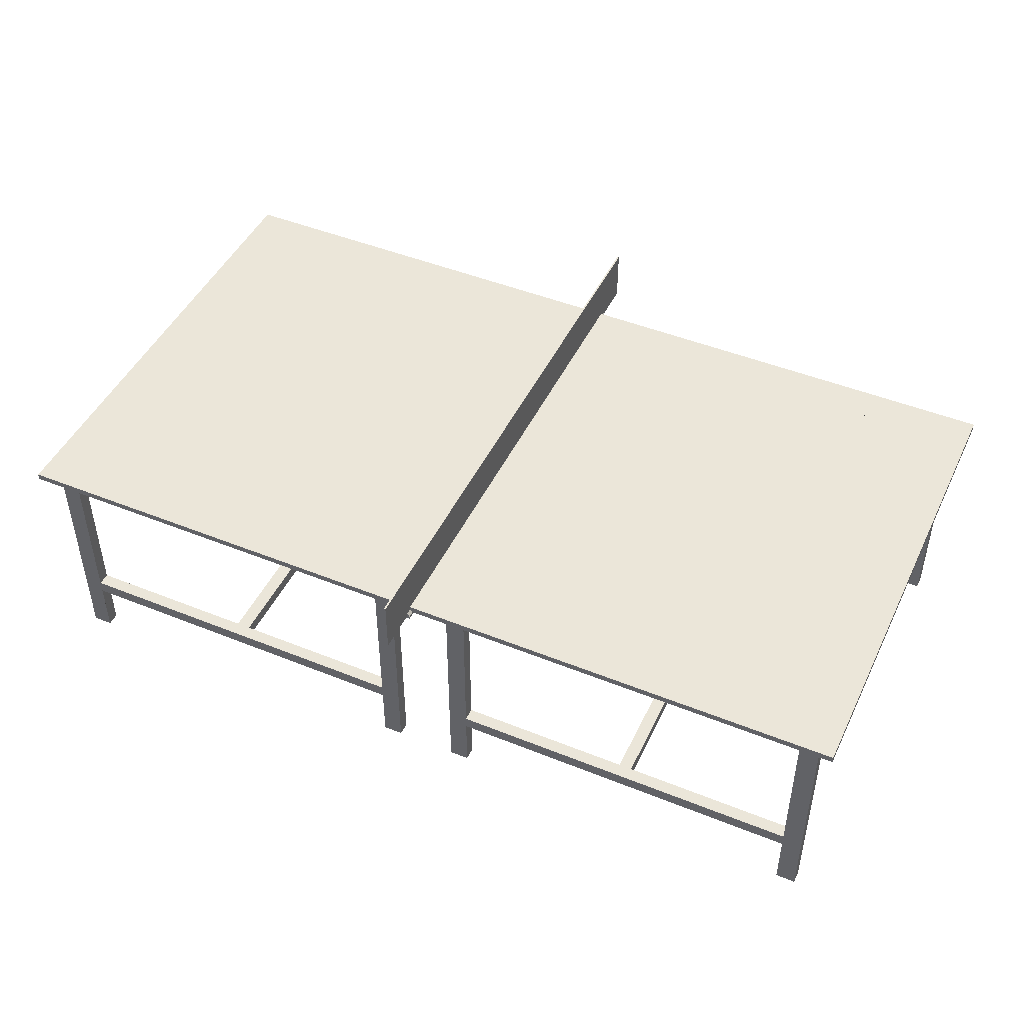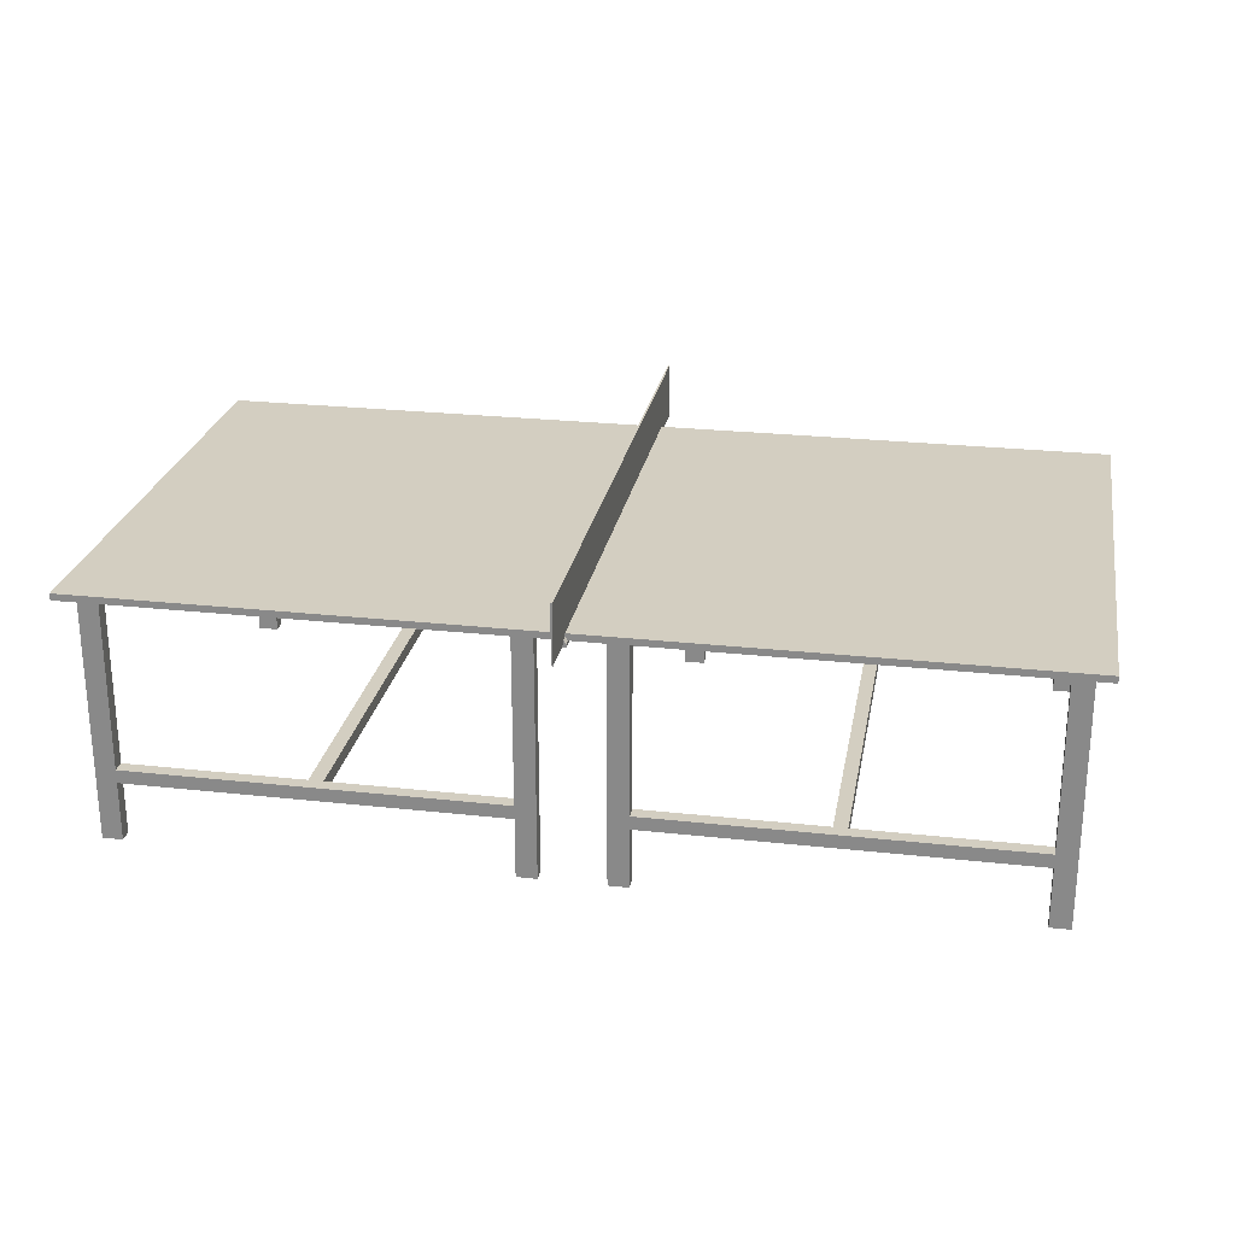
<metadata>
{"format":"obj","ext":"obj","renderer":"f3d","projection":"perspective","resolution":1024,"background":"white","views":[{"elev":46.7,"azim":24.7,"up":"+Y"},{"elev":25.0,"azim":10.2,"up":"+Y"}]}
</metadata>
<code>
v -0.4018 0.07502 0.224
v -0.001124 0.07209 0.224
v -0.001124 0.07502 0.224
v -0.003322 0.06916 0.224
v 0.000341 0.07209 0.224
v -0.001124 0.07502 0.2181
v -0.4018 0.06916 0.224
v -0.001124 0.06916 0.224
v -0.001124 0.07209 0.2299
v 0.000341 0.07502 0.224
v -0.3967 0.07502 0.2181
v 0.000341 0.07502 0.2181
v -0.4018 0.06916 -0.2214
v -0.3872 0.06916 0.2094
v -0.003322 0.06916 0.2094
v -0.003322 0.06916 0.2299
v 0.002538 0.06916 0.224
v 0.000341 0.07209 0.2299
v -0.001124 0.07502 0.004255
v -0.4018 0.07502 -0.2214
v 0.000341 0.07502 0.004255
v 0.000341 0.06916 0.224
v -0.001124 0.06916 0.2299
v 0.401 0.06916 0.224
v 0.002538 0.06916 0.2299
v 0.000341 0.06916 0.2299
v 0.3959 0.07502 0.2181
v -0.001124 0.07209 0.265
v -0.001124 0.1175 0.265
v -0.001124 0.119 0.265
v -0.3967 0.07502 0.004255
v 0.3959 0.07502 0.004255
v -0.003322 0.06916 -0.2214
v -0.3872 0.06916 0.1976
v -0.000392 0.06916 0.2094
v -0.003322 0.06623 0.2094
v -0.003322 0.06623 0.2299
v 0.401 0.07502 0.224
v 0.002538 0.06916 0.2094
v 0.000341 0.07209 0.265
v 0.002538 0.06623 0.2299
v 0.000341 0.119 0.265
v -0.001124 0.1175 -0.2624
v -0.001124 0.07502 -0.001605
v 0.000341 0.07502 -0.001605
v -0.3967 0.07502 -0.001605
v 0.3959 0.07502 -0.001605
v -0.001124 0.07502 -0.2214
v -0.003322 0.06916 -0.2067
v -0.3696 0.06916 0.1976
v -0.3696 0.06916 0.2094
v 0.000341 0.06916 0.268
v 0.401 0.07502 -0.2214
v 0.3864 0.06916 0.2094
v 0.000341 0.1175 0.265
v 0.000341 0.1175 -0.2624
v 0.000341 0.119 -0.2624
v -0.001124 0.06916 0.268
v -0.001124 0.119 0.268
v -0.001124 0.119 -0.2624
v -0.001124 0.07502 -0.2155
v 0.000341 0.07502 -0.2155
v -0.3967 0.07502 -0.2155
v -0.001124 0.07209 -0.2214
v -0.02676 0.06916 -0.2067
v -0.003322 0.06916 -0.2272
v -0.000392 0.06916 -0.2067
v -0.3872 0.06916 -0.195
v -0.04434 0.06916 0.2094
v 0.401 0.06916 -0.2214
v 0.02891 0.06916 0.2094
v 0.002538 0.06623 0.2094
v 0.000341 0.119 -0.2653
v 0.000341 0.119 0.268
v -0.001124 0.119 -0.2653
v -0.001124 0.07209 -0.2624
v -0.001124 0.116 -0.2624
v 0.000341 0.07502 -0.2214
v 0.3959 0.07502 -0.2155
v -0.001124 0.06916 -0.2214
v -0.04434 0.06916 -0.2067
v -0.003322 0.06623 -0.2272
v 0.002538 0.06916 -0.2067
v -0.003322 0.06623 -0.2067
v -0.3872 0.06916 -0.2067
v -0.04434 0.06916 0.1976
v -0.02676 0.06916 0.2094
v -0.02676 0.06916 0.1976
v 0.002538 0.06916 -0.2214
v 0.04649 0.06916 0.2094
v 0.3864 0.06916 0.1976
v 0.000341 0.07209 -0.2624
v 0.000341 0.07209 -0.2214
v -0.001124 0.07209 -0.2272
v -0.001124 0.06916 -0.2272
v 0.000341 0.07209 -0.2272
v -0.3696 0.06916 -0.2067
v -0.02676 0.06916 -0.195
v 0.002538 0.06623 -0.2067
v 0.02891 0.06916 -0.2067
v 0.02891 0.06916 0.1976
v 0.3864 0.06916 -0.2067
v 0.3688 0.06916 0.2094
v 0.3864 0.06916 -0.195
v 0.000341 0.06916 -0.2653
v -0.001124 0.06916 -0.2653
v 0.000341 0.06916 -0.2214
v -0.04434 0.06916 -0.195
v 0.002538 0.06916 -0.2272
v 0.02891 0.06916 -0.195
v 0.04649 0.06916 0.1976
v 0.3688 0.06916 -0.2067
v 0.000341 0.06916 -0.2272
v -0.3696 0.06916 -0.195
v 0.002538 0.06623 -0.2272
v 0.04649 0.06916 -0.2067
v 0.3688 0.06916 0.1976
v 0.04649 0.06916 -0.195
v 0.3688 0.06916 -0.195
v 0.2135 -0.08364 0.1976
v 0.2135 -0.08364 -0.195
v 0.2135 -0.09536 0.1976
v 0.2018 -0.08364 0.1976
v 0.2018 -0.09536 0.1976
v 0.2018 -0.09536 -0.195
v 0.2018 -0.08364 -0.195
v 0.2135 -0.09536 -0.195
v -0.3872 -0.1477 0.1976
v -0.3872 -0.1477 0.2094
v -0.3696 -0.1477 0.2094
v -0.3696 -0.1477 0.1976
v -0.3696 -0.09536 0.2094
v -0.04434 -0.1477 -0.2067
v -0.3872 -0.1477 -0.2067
v -0.3696 -0.08364 0.1976
v -0.3696 -0.08364 0.2094
v -0.3696 -0.09536 0.1976
v -0.02676 -0.1477 0.2094
v 0.04649 -0.08364 0.2094
v 0.3864 -0.1477 0.2094
v -0.02676 -0.1477 -0.2067
v -0.04434 -0.09536 -0.2067
v -0.02676 -0.1477 -0.195
v -0.3872 -0.1477 -0.195
v -0.04434 -0.1477 0.1976
v -0.04434 -0.08364 0.1976
v -0.04434 -0.09536 0.2094
v -0.04434 -0.1477 0.2094
v 0.02891 -0.1477 0.1976
v 0.04649 -0.09536 0.2094
v 0.3864 -0.1477 0.1976
v -0.04434 -0.08364 -0.2067
v -0.04434 -0.09536 -0.195
v 0.02891 -0.1477 -0.2067
v -0.3696 -0.08364 -0.2067
v -0.3696 -0.1477 -0.195
v -0.02676 -0.1477 0.1976
v -0.04434 -0.09536 0.1976
v -0.04434 -0.08364 0.2094
v -0.2136 -0.08364 0.1976
v 0.02891 -0.1477 0.2094
v 0.3864 -0.1477 -0.195
v 0.3688 -0.08364 -0.2067
v 0.04649 -0.1477 0.2094
v 0.3688 -0.09536 0.2094
v 0.04649 -0.08364 0.1976
v 0.3688 -0.1477 0.2094
v 0.3688 -0.1477 0.1976
v -0.3696 -0.08364 -0.195
v -0.04434 -0.08364 -0.195
v -0.04434 -0.1477 -0.195
v -0.3696 -0.09536 -0.2067
v 0.02891 -0.1477 -0.195
v -0.3696 -0.1477 -0.2067
v -0.3696 -0.09536 -0.195
v -0.2011 -0.09536 0.1976
v -0.2136 -0.09536 0.1976
v -0.2011 -0.08364 0.1976
v 0.3864 -0.1477 -0.2067
v 0.3688 -0.09536 -0.2067
v 0.04649 -0.09536 0.1976
v 0.3688 -0.08364 0.2094
v 0.3688 -0.08364 0.1976
v 0.04649 -0.08364 -0.195
v -0.2011 -0.08364 -0.195
v -0.2011 -0.09536 -0.195
v 0.04649 -0.08364 -0.2067
v 0.04649 -0.1477 -0.195
v 0.04649 -0.1477 0.1976
v 0.3688 -0.1477 -0.2067
v 0.3688 -0.08364 -0.195
v 0.04649 -0.09536 -0.2067
v 0.3688 -0.09536 0.1976
v 0.04649 -0.09536 -0.195
v -0.2136 -0.08364 -0.195
v -0.2136 -0.09536 -0.195
v 0.04649 -0.1477 -0.2067
v 0.3688 -0.1477 -0.195
v 0.3688 -0.09536 -0.195
g mesh1_mesh1-geometry
f 1 2 3
f 2 1 4
f 3 2 1
f 4 1 2
f 5 3 2
f 2 3 5
f 3 1 6
f 4 1 7
f 7 1 4
f 4 8 2
f 2 8 4
f 2 9 4
f 3 5 10
f 10 5 3
f 2 5 9
f 11 6 1
f 3 12 6
f 6 12 3
f 1 13 7
f 7 13 1
f 7 14 4
f 15 8 4
f 4 8 15
f 8 9 2
f 2 9 8
f 16 4 9
f 17 10 5
f 5 10 17
f 12 3 10
f 10 3 12
f 5 18 9
f 6 11 19
f 20 11 1
f 6 12 21
f 21 12 6
f 13 1 20
f 20 1 13
f 14 7 13
f 4 14 15
f 8 15 22
f 22 15 8
f 4 16 15
f 9 8 23
f 23 8 9
f 9 23 16
f 24 10 17
f 17 10 24
f 22 17 5
f 5 17 22
f 17 25 5
f 18 5 25
f 26 5 18
f 18 5 26
f 27 10 12
f 9 18 28
f 29 28 30
f 6 21 19
f 19 21 6
f 31 19 11
f 31 11 20
f 21 32 12
f 20 33 13
f 13 33 20
f 14 13 34
f 14 35 15
f 22 15 17
f 17 15 22
f 26 8 22
f 22 8 26
f 15 16 36
f 8 26 23
f 23 26 8
f 16 23 37
f 10 24 38
f 38 24 10
f 39 24 17
f 5 26 22
f 22 26 5
f 17 39 25
f 40 28 18
f 25 41 18
f 26 18 41
f 10 27 38
f 27 12 32
f 30 28 42
f 29 43 30
f 19 31 44
f 19 45 44
f 44 45 19
f 19 21 45
f 45 21 19
f 46 31 20
f 21 47 32
f 48 33 20
f 20 33 48
f 49 13 33
f 34 13 50
f 35 14 51
f 15 36 35
f 39 15 35
f 35 15 39
f 17 15 39
f 39 15 17
f 37 36 16
f 26 23 52
f 23 26 37
f 24 53 38
f 38 53 24
f 24 39 54
f 25 39 41
f 40 55 28
f 37 26 41
f 53 38 27
f 32 53 27
f 56 55 57
f 58 52 23
f 30 42 59
f 42 28 55
f 42 30 57
f 60 30 43
f 44 46 61
f 44 62 61
f 61 62 44
f 44 31 46
f 44 45 62
f 62 45 44
f 47 21 45
f 63 46 20
f 47 53 32
f 33 48 64
f 64 48 33
f 48 63 20
f 65 13 49
f 33 49 66
f 33 67 49
f 49 67 33
f 50 13 68
f 35 51 69
f 35 36 39
f 67 39 35
f 37 41 36
f 53 24 70
f 70 24 53
f 54 39 71
f 24 54 70
f 72 41 39
f 42 57 55
f 57 73 56
f 57 56 60
f 74 59 42
f 60 57 30
f 60 43 75
f 43 60 76
f 43 77 75
f 77 43 76
f 61 63 48
f 61 78 48
f 48 78 61
f 63 61 46
f 61 62 78
f 78 62 61
f 62 79 45
f 47 45 79
f 79 53 47
f 78 64 48
f 48 64 78
f 33 64 80
f 80 64 33
f 33 66 64
f 81 13 65
f 67 65 49
f 66 49 82
f 67 33 83
f 83 33 67
f 49 67 84
f 68 13 85
f 50 68 86
f 50 69 51
f 35 69 87
f 72 39 36
f 39 67 71
f 35 88 67
f 72 36 41
f 89 53 70
f 70 53 89
f 54 71 90
f 70 54 91
f 56 73 92
f 57 60 73
f 92 60 56
f 75 73 60
f 76 60 92
f 77 76 75
f 78 53 62
f 62 53 79
f 64 78 93
f 93 78 64
f 94 64 66
f 95 64 94
f 94 64 95
f 94 96 64
f 64 95 80
f 80 95 64
f 89 33 80
f 80 33 89
f 97 13 81
f 67 98 65
f 84 82 49
f 66 82 94
f 83 33 89
f 89 33 83
f 83 99 67
f 100 67 83
f 84 67 99
f 85 13 97
f 86 68 88
f 69 50 86
f 35 87 88
f 71 67 101
f 67 88 98
f 53 89 78
f 78 89 53
f 70 102 89
f 54 90 103
f 70 91 104
f 73 105 92
f 75 106 73
f 76 92 94
f 75 76 106
f 78 89 93
f 93 89 78
f 93 64 96
f 76 94 106
f 95 106 94
f 94 82 95
f 92 96 94
f 95 107 80
f 80 107 95
f 89 80 107
f 107 80 89
f 108 97 81
f 84 99 82
f 89 109 83
f 100 83 89
f 83 109 99
f 110 67 100
f 98 88 68
f 101 67 111
f 70 104 102
f 112 89 102
f 111 103 90
f 104 91 110
f 113 92 105
f 105 73 106
f 92 113 96
f 107 96 93
f 93 96 107
f 93 96 89
f 93 89 107
f 107 89 93
f 95 113 106
f 95 82 113
f 107 95 113
f 113 95 107
f 97 108 114
f 115 82 99
f 109 89 96
f 100 89 116
f 115 99 109
f 91 67 110
f 98 68 114
f 111 67 117
f 116 89 112
f 103 111 117
f 104 110 118
f 105 106 113
f 96 107 113
f 113 107 96
f 113 109 96
f 113 82 109
f 98 114 108
f 115 109 82
f 117 67 91
f 119 116 112
f 104 118 119
f 116 119 118
f 120 121 122
f 120 122 123
f 120 123 121
f 124 125 123
f 124 123 122
f 126 121 123
f 126 125 121
f 124 122 125
f 127 122 121
f 126 123 125
f 127 121 125
f 127 125 122
g mesh1_mesh1-geometry
f 2 29 3
f 3 29 2
f 9 29 2
f 2 29 9
f 3 29 6
f 6 29 3
f 10 18 5
f 5 18 10
f 29 9 28
f 28 9 29
f 6 29 19
f 19 29 6
f 18 10 40
f 40 10 18
f 12 56 10
f 10 56 12
f 19 29 44
f 44 29 19
f 21 56 12
f 12 56 21
f 40 10 55
f 55 10 40
f 55 10 56
f 56 10 55
f 44 29 61
f 61 29 44
f 45 56 21
f 21 56 45
f 77 29 43
f 43 29 77
f 61 29 48
f 48 29 61
f 62 56 45
f 45 56 62
f 48 29 77
f 77 29 48
f 78 56 62
f 62 56 78
f 48 94 64
f 64 94 48
f 76 48 77
f 77 48 76
f 93 56 78
f 78 56 93
f 94 48 76
f 76 48 94
f 56 96 92
f 92 96 56
f 96 56 93
f 93 56 96
g mesh1_mesh1-geometry
f 6 1 3
f 1 6 11
f 4 14 7
f 1 11 20
f 13 7 14
f 15 14 4
f 12 10 27
f 20 11 31
f 34 13 14
f 15 35 14
f 17 24 39
f 38 27 10
f 30 43 29
f 44 31 19
f 20 31 46
f 32 47 21
f 33 13 49
f 50 13 34
f 34 14 128
f 51 14 35
f 54 39 24
f 27 38 53
f 27 53 32
f 57 55 56
f 57 30 42
f 43 30 60
f 46 31 44
f 45 21 47
f 20 46 63
f 32 53 47
f 20 63 48
f 49 13 65
f 68 13 50
f 34 128 50
f 129 128 14
f 14 51 130
f 69 51 35
f 35 39 67
f 71 39 54
f 70 54 24
f 55 57 42
f 30 57 60
f 48 63 61
f 47 53 79
f 65 13 81
f 49 65 67
f 85 13 68
f 86 68 50
f 128 131 50
f 129 130 128
f 129 14 130
f 130 51 132
f 51 69 50
f 87 69 35
f 71 67 39
f 67 88 35
f 90 71 54
f 91 54 70
f 62 53 78
f 79 53 62
f 81 13 97
f 81 133 65
f 65 98 67
f 83 67 100
f 97 13 85
f 85 68 134
f 88 68 86
f 86 50 69
f 50 131 135
f 131 128 130
f 51 136 132
f 132 137 130
f 51 50 136
f 87 138 69
f 88 87 35
f 101 67 71
f 98 88 67
f 89 102 70
f 90 139 71
f 103 90 54
f 54 91 140
f 104 91 70
f 81 97 108
f 141 65 133
f 142 133 81
f 98 65 143
f 89 83 100
f 100 67 110
f 85 134 97
f 144 134 68
f 68 88 98
f 86 145 88
f 86 69 146
f 131 137 135
f 135 136 50
f 131 130 137
f 132 136 147
f 132 147 137
f 148 69 138
f 87 88 138
f 111 67 101
f 101 71 149
f 102 104 70
f 102 89 112
f 150 71 139
f 90 111 139
f 90 103 111
f 54 140 103
f 151 140 91
f 110 91 104
f 114 108 97
f 81 108 152
f 141 143 65
f 141 133 143
f 142 153 133
f 152 142 81
f 98 143 108
f 116 89 100
f 110 67 91
f 100 110 154
f 97 134 155
f 144 156 134
f 144 68 156
f 114 68 98
f 157 88 145
f 158 145 86
f 159 146 69
f 146 158 86
f 135 137 160
f 135 146 136
f 159 147 136
f 158 137 147
f 159 69 148
f 148 138 145
f 157 138 88
f 117 67 111
f 101 149 111
f 161 149 71
f 104 102 162
f 112 89 116
f 112 163 102
f 164 71 150
f 150 139 165
f 166 139 111
f 117 111 103
f 167 103 140
f 151 168 140
f 151 91 168
f 118 110 104
f 108 114 98
f 114 97 169
f 170 152 108
f 171 143 133
f 171 133 153
f 142 172 153
f 142 152 172
f 171 108 143
f 100 154 116
f 91 67 117
f 173 154 110
f 155 134 172
f 155 169 97
f 174 134 156
f 156 68 175
f 114 169 68
f 157 145 138
f 158 147 145
f 159 136 146
f 158 146 176
f 137 177 160
f 160 178 135
f 178 146 135
f 147 159 148
f 177 137 158
f 148 145 147
f 111 149 166
f 161 164 149
f 161 71 164
f 179 162 102
f 104 162 119
f 112 116 119
f 180 102 163
f 112 119 163
f 150 181 164
f 139 182 165
f 150 165 181
f 166 183 139
f 117 103 183
f 182 103 167
f 167 140 168
f 117 168 91
f 118 184 110
f 119 118 104
f 170 185 152
f 170 108 171
f 153 170 171
f 153 172 186
f 155 172 152
f 116 154 187
f 173 188 154
f 173 110 188
f 174 172 134
f 155 152 169
f 174 156 172
f 175 68 169
f 175 172 156
f 178 176 146
f 176 177 158
f 160 177 178
f 166 149 181
f 189 149 164
f 179 190 162
f 179 102 190
f 191 119 162
f 118 119 116
f 180 190 102
f 180 163 192
f 191 163 119
f 189 164 181
f 165 182 167
f 182 139 183
f 193 181 165
f 120 183 166
f 182 183 103
f 183 193 117
f 167 168 165
f 193 168 117
f 194 110 184
f 118 116 184
f 195 152 185
f 170 153 185
f 186 172 196
f 186 185 153
f 187 154 192
f 187 184 116
f 197 154 188
f 188 110 194
f 169 152 195
f 175 169 196
f 175 196 172
f 177 176 178
f 189 181 149
f 166 181 123
f 198 162 190
f 191 162 199
f 180 199 190
f 187 192 163
f 180 192 199
f 191 121 163
f 124 181 193
f 193 165 168
f 120 122 183
f 123 120 166
f 122 193 183
f 194 184 125
f 195 185 186
f 196 195 186
f 197 192 154
f 187 163 184
f 197 188 192
f 194 192 188
f 169 195 196
f 181 124 123
f 198 199 162
f 198 190 199
f 191 199 121
f 199 192 127
f 126 163 121
f 122 124 193
f 124 122 120
f 123 124 120
f 184 126 125
f 194 125 192
f 184 163 126
f 127 121 199
f 127 192 125
f 126 121 127
f 125 126 127
g mesh1_mesh1-geometry
f 4 9 2
f 9 5 2
f 9 4 16
f 9 18 5
f 15 16 4
f 16 23 9
f 5 25 17
f 25 5 18
f 28 18 9
f 9 23 28
f 28 23 9
f 28 59 29
f 29 59 28
f 30 28 29
f 36 16 15
f 37 23 16
f 25 39 17
f 52 18 40
f 40 18 52
f 18 28 40
f 18 41 25
f 18 52 26
f 26 52 18
f 41 18 26
f 58 28 23
f 23 28 58
f 28 58 59
f 59 58 28
f 29 59 30
f 30 59 29
f 42 28 30
f 128 14 34
f 35 36 15
f 16 36 37
f 52 23 26
f 37 26 23
f 41 39 25
f 74 40 55
f 55 40 74
f 28 55 40
f 52 40 74
f 74 40 52
f 41 26 37
f 23 52 58
f 52 59 58
f 58 59 52
f 59 42 30
f 55 28 42
f 66 49 33
f 50 128 34
f 14 128 129
f 130 51 14
f 39 36 35
f 36 41 37
f 39 41 72
f 74 55 42
f 42 55 74
f 59 52 74
f 74 52 59
f 56 73 57
f 60 56 57
f 42 59 74
f 75 43 60
f 76 60 43
f 75 77 43
f 76 43 77
f 64 66 33
f 82 49 66
f 84 67 49
f 50 131 128
f 128 130 129
f 130 14 129
f 132 51 130
f 36 39 72
f 41 36 72
f 92 73 56
f 73 60 57
f 56 60 92
f 60 73 75
f 92 60 76
f 75 76 77
f 66 64 94
f 64 96 94
f 65 133 81
f 49 82 84
f 94 82 66
f 67 99 83
f 99 67 84
f 134 68 85
f 135 131 50
f 130 128 131
f 132 136 51
f 130 137 132
f 136 50 51
f 69 138 87
f 71 139 90
f 140 91 54
f 92 105 73
f 73 106 75
f 94 92 76
f 106 76 75
f 96 64 93
f 106 94 76
f 94 106 95
f 95 82 94
f 94 96 92
f 133 65 141
f 81 133 142
f 143 65 98
f 82 99 84
f 83 109 89
f 99 109 83
f 97 134 85
f 68 134 144
f 88 145 86
f 146 69 86
f 135 137 131
f 50 136 135
f 137 130 131
f 147 136 132
f 137 147 132
f 138 69 148
f 138 88 87
f 149 71 101
f 139 71 150
f 139 111 90
f 103 140 54
f 91 140 151
f 105 92 113
f 106 73 105
f 96 113 92
f 89 96 93
f 106 113 95
f 113 82 95
f 152 108 81
f 65 143 141
f 143 133 141
f 133 153 142
f 81 142 152
f 108 143 98
f 99 82 115
f 96 89 109
f 109 99 115
f 154 110 100
f 155 134 97
f 134 156 144
f 156 68 144
f 145 88 157
f 86 145 158
f 69 146 159
f 86 158 146
f 160 137 135
f 136 146 135
f 136 147 159
f 147 137 158
f 148 69 159
f 145 138 148
f 88 138 157
f 111 149 101
f 71 149 161
f 162 102 104
f 102 163 112
f 150 71 164
f 165 139 150
f 111 139 166
f 140 103 167
f 140 168 151
f 168 91 151
f 113 106 105
f 96 109 113
f 109 82 113
f 169 97 114
f 108 152 170
f 133 143 171
f 153 133 171
f 153 172 142
f 172 152 142
f 143 108 171
f 82 109 115
f 116 154 100
f 110 154 173
f 172 134 155
f 97 169 155
f 156 134 174
f 175 68 156
f 68 169 114
f 138 145 157
f 145 147 158
f 146 136 159
f 176 146 158
f 160 177 137
f 135 178 160
f 135 146 178
f 148 159 147
f 158 137 177
f 147 145 148
f 166 149 111
f 149 164 161
f 164 71 161
f 102 162 179
f 119 162 104
f 163 102 180
f 163 119 112
f 164 181 150
f 165 182 139
f 181 165 150
f 139 183 166
f 183 103 117
f 167 103 182
f 168 140 167
f 91 168 117
f 110 184 118
f 152 185 170
f 171 108 170
f 171 170 153
f 186 172 153
f 152 172 155
f 187 154 116
f 154 188 173
f 188 110 173
f 134 172 174
f 169 152 155
f 172 156 174
f 169 68 175
f 156 172 175
f 146 176 178
f 158 177 176
f 178 177 160
f 160 196 177
f 176 160 177
f 185 160 178
f 160 176 178
f 181 149 166
f 164 149 189
f 162 190 179
f 190 102 179
f 162 119 191
f 102 190 180
f 192 163 180
f 119 163 191
f 181 164 189
f 167 182 165
f 183 139 182
f 165 181 193
f 166 183 120
f 103 183 182
f 117 193 183
f 165 168 167
f 117 168 193
f 184 110 194
f 184 116 118
f 185 152 195
f 185 153 170
f 196 172 186
f 153 185 186
f 192 154 187
f 116 184 187
f 188 154 197
f 194 110 188
f 195 152 169
f 196 169 175
f 172 196 175
f 178 176 177
f 176 185 178
f 196 176 177
f 196 160 195
f 160 185 195
f 149 181 189
f 123 181 166
f 190 162 198
f 199 162 191
f 190 199 180
f 163 192 187
f 199 192 180
f 163 121 191
f 193 181 124
f 168 165 193
f 183 122 120
f 166 120 123
f 183 193 122
f 125 184 194
f 186 185 195
f 185 196 195
f 186 195 196
f 176 196 186
f 196 185 186
f 185 176 186
f 154 192 197
f 184 163 187
f 192 188 197
f 188 192 194
f 196 195 169
f 123 124 181
f 162 199 198
f 199 190 198
f 121 199 191
f 127 192 199
f 121 163 126
f 193 124 122
f 122 121 120
f 120 122 124
f 123 122 120
f 120 124 123
f 121 123 120
f 125 126 184
f 192 125 194
f 126 163 184
f 123 125 124
f 122 123 124
f 199 121 127
f 125 192 127
f 123 121 126
f 127 121 126
f 121 125 126
f 125 122 124
f 121 122 127
f 125 123 126
f 127 126 125
f 125 121 127
f 122 125 127
g mesh1_mesh1-geometry
f 19 11 6
f 11 19 31
f 12 32 21
f 32 12 27
f 61 46 44
f 46 61 63
f 45 79 62
f 79 45 47
g mesh1_mesh1-geometry
f 177 196 160
f 177 160 176
f 178 160 185
f 178 176 160
f 178 185 176
f 177 176 196
f 195 160 196
f 195 185 160
f 195 196 185
f 186 196 176
f 186 185 196
f 186 176 185
g mesh2_mesh2-geometry
l 24 38
l 70 24
l 24 17
l 38 10
l 53 38
l 70 53
l 89 70
l 22 17
l 17 5
l 10 5
l 10 3
l 78 53
l 89 107
l 89 93
l 5 22
l 22 26
l 5 2
l 3 1
l 3 2
l 78 93
l 78 48
l 93 107
l 107 113
l 64 93
l 2 8
l 4 2
l 7 1
l 64 80
l 4 8
l 8 23
l 4 7
l 7 13
l 80 33
l 80 95
l 13 20
l 13 33

</code>
